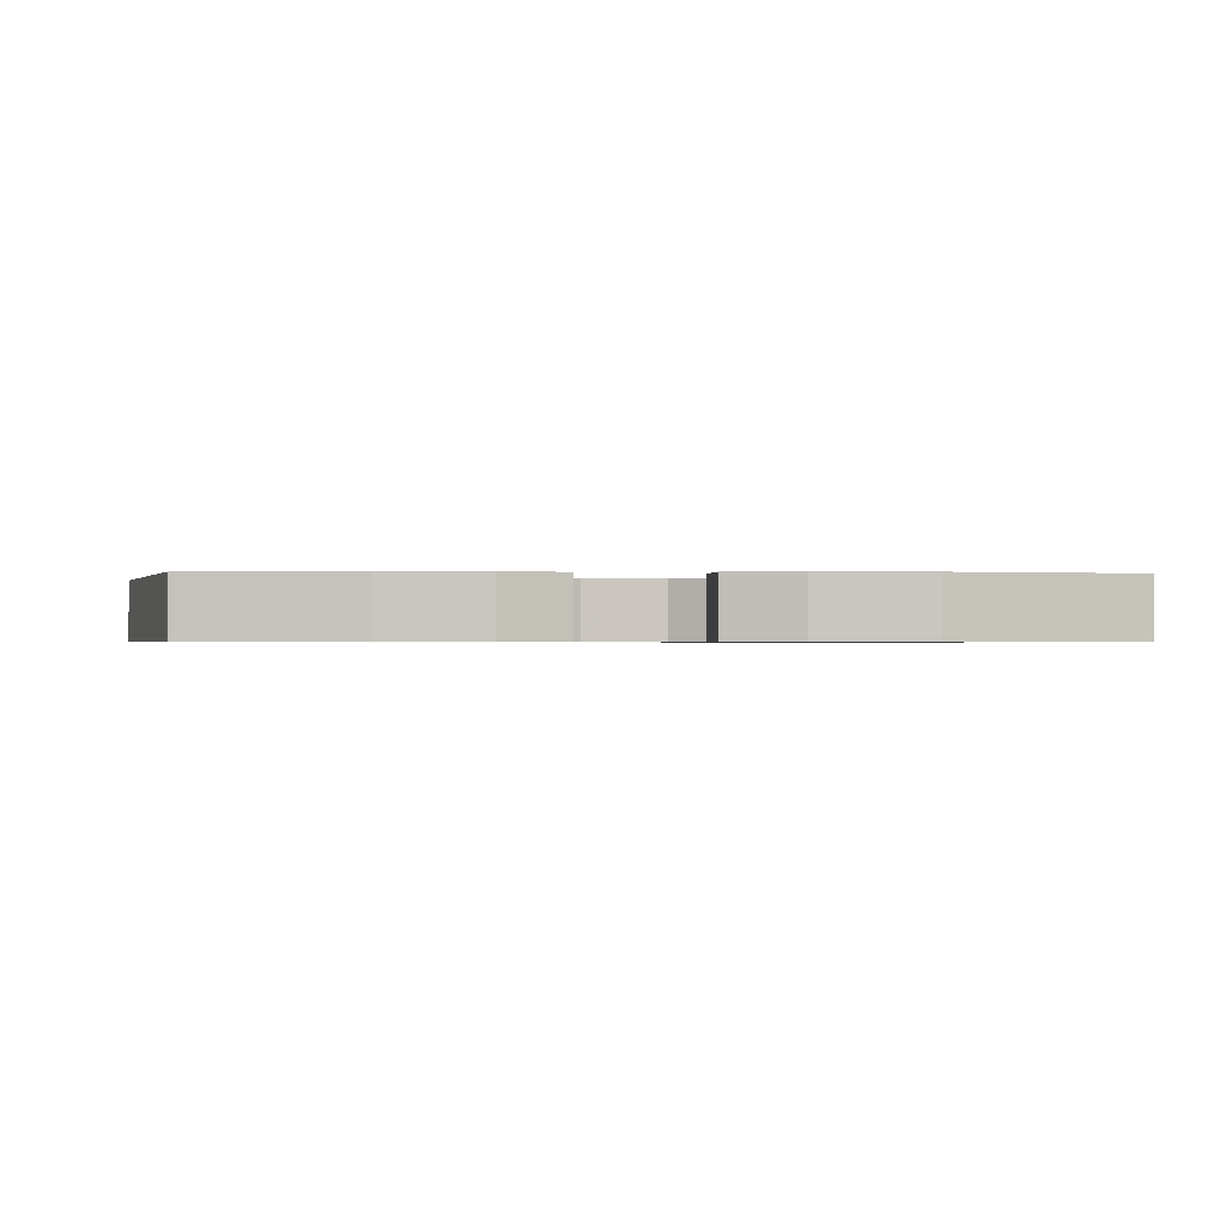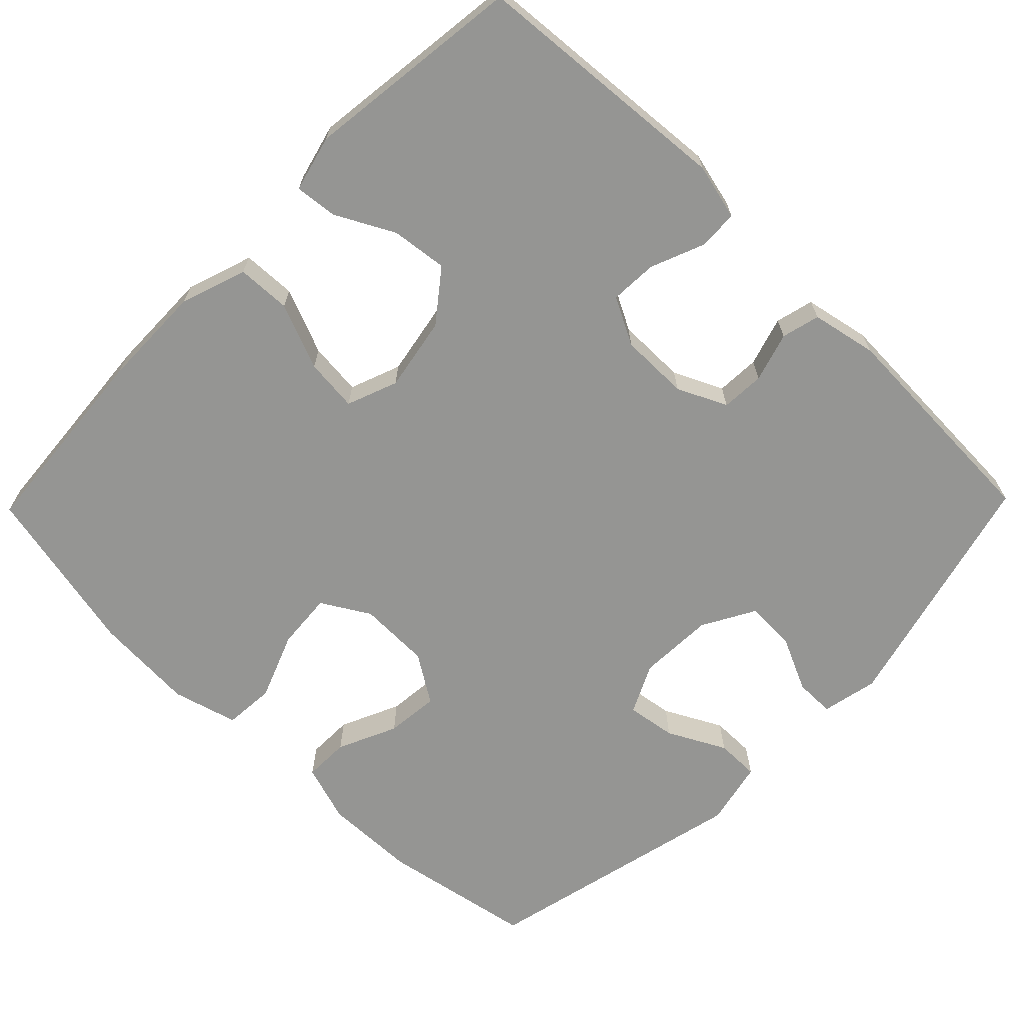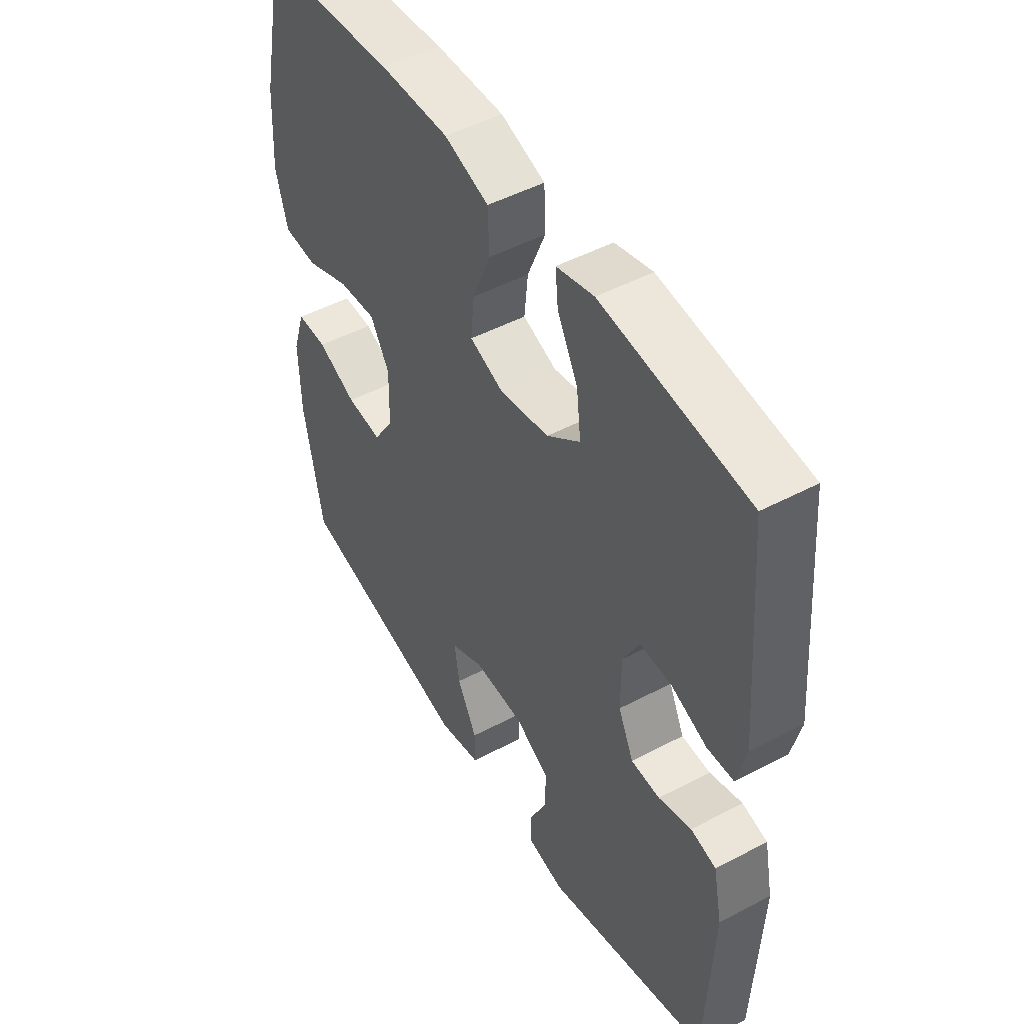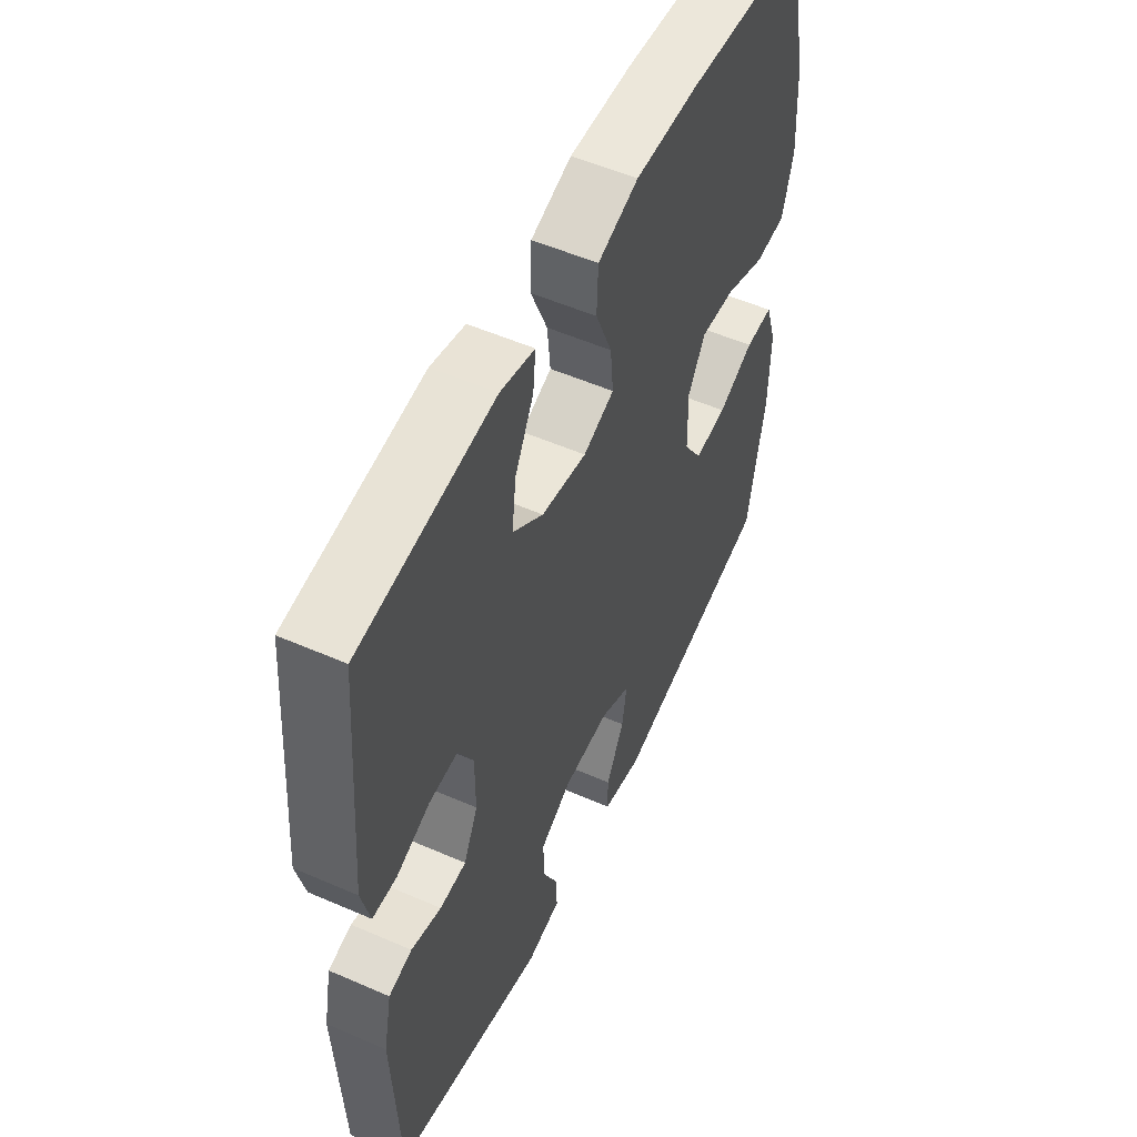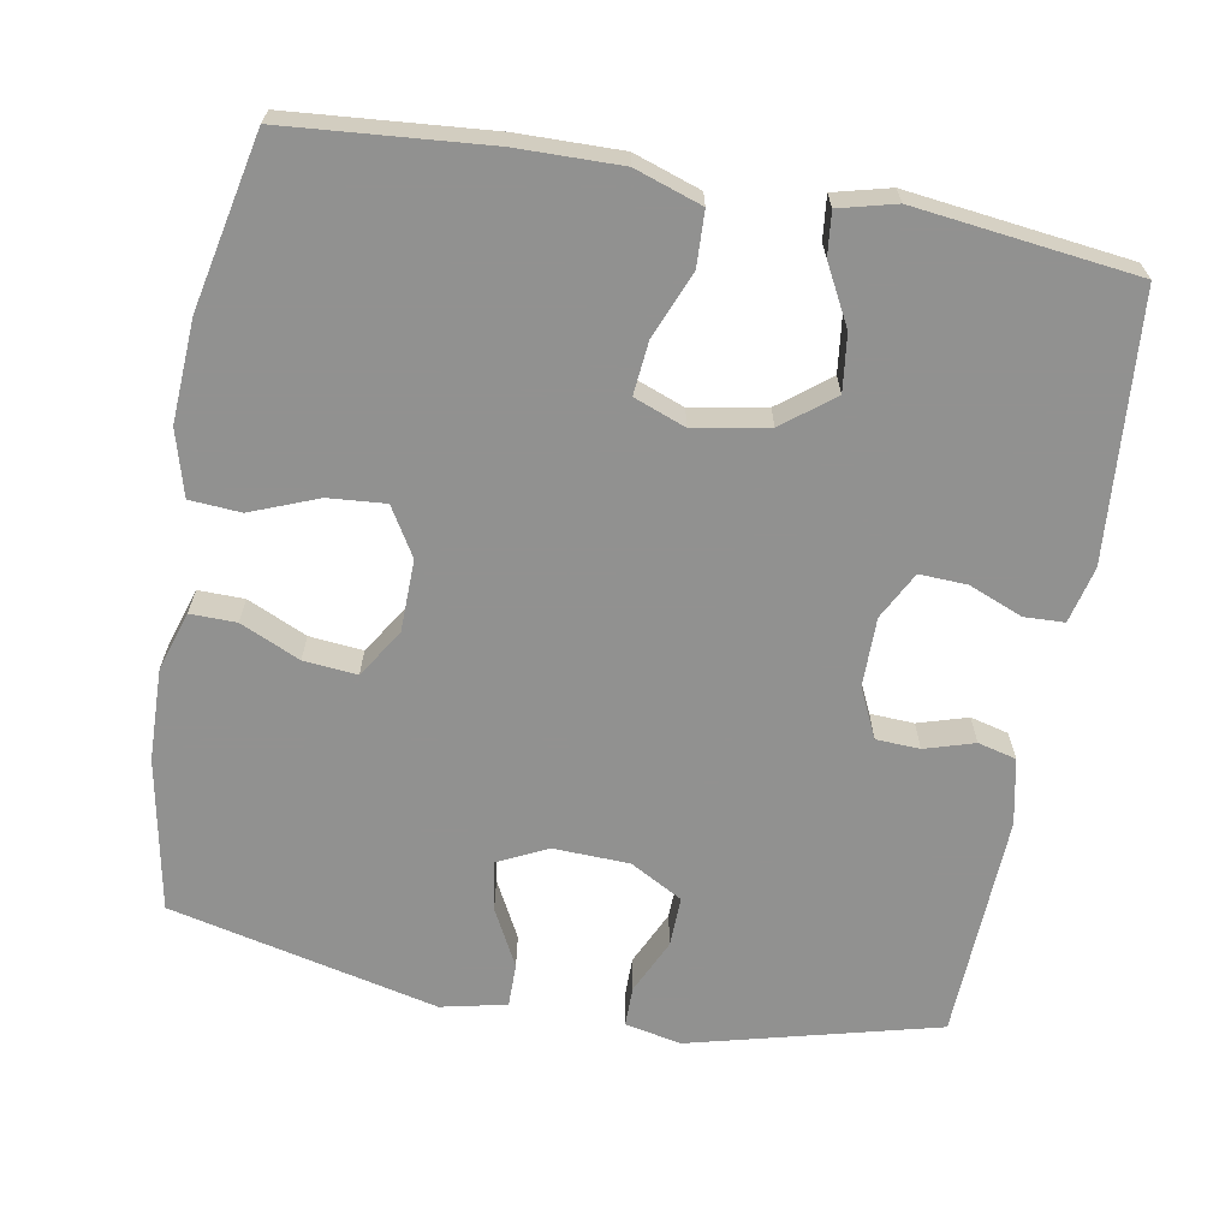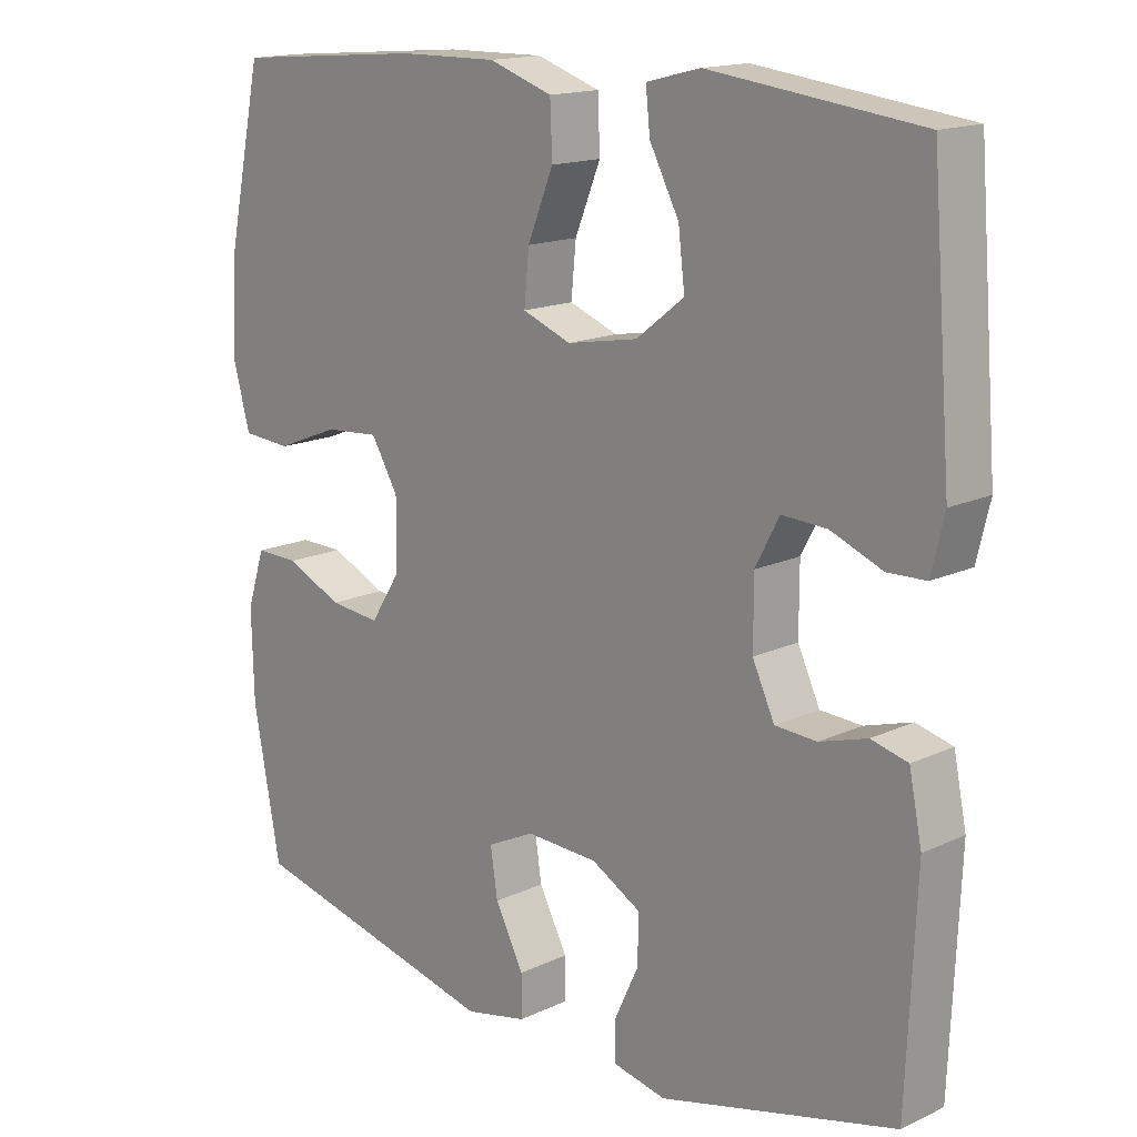
<metadata>
{"format":"obj","ext":"obj","renderer":"f3d","projection":"perspective","resolution":1024,"background":"white","views":[{"elev":-0.7,"azim":-93.6,"up":"+Y"},{"elev":-67.3,"azim":45.7,"up":"+Y"},{"elev":48.6,"azim":59.5,"up":"+Z"},{"elev":53.9,"azim":114.9,"up":"+Z"},{"elev":-66.0,"azim":-10.1,"up":"+Y"},{"elev":15.7,"azim":45.7,"up":"+Z"}]}
</metadata>
<code>
v 0.5 0.07 -0.5
v 0.17 0.07 -0.584
v 0.095 0.07 -0.568
v 0.095 0.07 -0.515
v 0.129 0.07 -0.442
v 0.131 0.07 -0.375
v 0.061 0.07 -0.336
v -0.04 0.07 -0.332
v -0.106 0.07 -0.364
v -0.096 0.07 -0.43
v -0.056 0.07 -0.507
v -0.056 0.07 -0.565
v -0.143 0.07 -0.584
v -0.5 0.07 -0.5
v -0.538 0.07 -0.296
v -0.541 0.07 -0.173
v -0.516 0.07 -0.095
v -0.455 0.07 -0.096
v -0.376 0.07 -0.132
v -0.305 0.07 -0.139
v -0.264 0.07 -0.075
v -0.262 0.07 0.021
v -0.3 0.07 0.085
v -0.376 0.07 0.079
v -0.465 0.07 0.044
v -0.533 0.07 0.049
v -0.557 0.07 0.136
v -0.549 0.07 0.271
v -0.5 0.07 0.5
v -0.233 0.07 0.522
v -0.095 0.07 0.524
v -0.006 0.07 0.494
v -0.003 0.07 0.422
v -0.039 0.07 0.334
v -0.046 0.07 0.263
v 0.022 0.07 0.237
v 0.121 0.07 0.255
v 0.188 0.07 0.307
v 0.179 0.07 0.382
v 0.138 0.07 0.46
v 0.132 0.07 0.517
v 0.207 0.07 0.536
v 0.5 0.07 0.5
v 0.528 0.07 0.151
v 0.51 0.07 0.076
v 0.457 0.07 0.074
v 0.385 0.07 0.103
v 0.322 0.07 0.106
v 0.289 0.07 0.043
v 0.289 0.07 -0.049
v 0.32 0.07 -0.115
v 0.378 0.07 -0.118
v 0.444 0.07 -0.098
v 0.495 0.07 -0.111
v 0.513 0.07 -0.199
v 0.5 0 -0.5
v 0.17 0 -0.584
v 0.095 0 -0.568
v 0.095 0 -0.515
v 0.129 0 -0.442
v 0.131 0 -0.375
v 0.061 0 -0.336
v -0.04 0 -0.332
v -0.106 0 -0.364
v -0.096 0 -0.43
v -0.056 0 -0.507
v -0.056 0 -0.565
v -0.143 0 -0.584
v -0.5 0 -0.5
v -0.538 0 -0.296
v -0.541 0 -0.173
v -0.516 0 -0.095
v -0.455 0 -0.096
v -0.376 0 -0.132
v -0.305 0 -0.139
v -0.264 0 -0.075
v -0.262 0 0.021
v -0.3 0 0.085
v -0.376 0 0.079
v -0.465 0 0.044
v -0.533 0 0.049
v -0.557 0 0.136
v -0.549 0 0.271
v -0.5 0 0.5
v -0.233 0 0.522
v -0.095 0 0.524
v -0.006 0 0.494
v -0.003 0 0.422
v -0.039 0 0.334
v -0.046 0 0.263
v 0.022 0 0.237
v 0.121 0 0.255
v 0.188 0 0.307
v 0.179 0 0.382
v 0.138 0 0.46
v 0.132 0 0.517
v 0.207 0 0.536
v 0.5 0 0.5
v 0.528 0 0.151
v 0.51 0 0.076
v 0.457 0 0.074
v 0.385 0 0.103
v 0.322 0 0.106
v 0.289 0 0.043
v 0.289 0 -0.049
v 0.32 0 -0.115
v 0.378 0 -0.118
v 0.444 0 -0.098
v 0.495 0 -0.111
v 0.513 0 -0.199
f 52 53 54 55
f 51 52 55 1
f 50 51 1 2
f 49 50 2 3
f 44 45 46 47
f 44 47 48
f 43 44 48
f 42 43 48 49
f 39 40 41 42
f 38 39 42 49
f 31 32 33 34
f 31 34 35
f 30 31 35
f 29 30 35
f 28 29 35
f 27 28 35 36
f 24 25 26 27
f 23 24 27 36
f 16 17 18 19
f 16 19 20
f 15 16 20
f 14 15 20
f 13 14 20 21
f 10 11 12 13
f 9 10 13 21
f 3 4 5
f 49 3 5
f 49 5 6
f 37 38 49 6
f 22 23 36 37
f 22 37 6 7
f 8 9 21 22
f 7 8 22
f 110 109 108 107
f 56 110 107 106
f 57 56 106 105
f 58 57 105 104
f 102 101 100 99
f 103 102 99
f 103 99 98
f 104 103 98 97
f 97 96 95 94
f 104 97 94 93
f 89 88 87 86
f 90 89 86
f 90 86 85
f 90 85 84
f 90 84 83
f 91 90 83 82
f 82 81 80 79
f 91 82 79 78
f 74 73 72 71
f 75 74 71
f 75 71 70
f 75 70 69
f 76 75 69 68
f 68 67 66 65
f 76 68 65 64
f 60 59 58
f 60 58 104
f 61 60 104
f 61 104 93 92
f 92 91 78 77
f 62 61 92 77
f 77 76 64 63
f 77 63 62
f 1 56 57 2
f 2 57 58 3
f 3 58 59 4
f 4 59 60 5
f 5 60 61 6
f 6 61 62 7
f 7 62 63 8
f 8 63 64 9
f 9 64 65 10
f 10 65 66 11
f 11 66 67 12
f 12 67 68 13
f 13 68 69 14
f 14 69 70 15
f 15 70 71 16
f 16 71 72 17
f 17 72 73 18
f 18 73 74 19
f 19 74 75 20
f 20 75 76 21
f 21 76 77 22
f 22 77 78 23
f 23 78 79 24
f 24 79 80 25
f 25 80 81 26
f 26 81 82 27
f 27 82 83 28
f 28 83 84 29
f 29 84 85 30
f 30 85 86 31
f 31 86 87 32
f 32 87 88 33
f 33 88 89 34
f 34 89 90 35
f 35 90 91 36
f 36 91 92 37
f 37 92 93 38
f 38 93 94 39
f 39 94 95 40
f 40 95 96 41
f 41 96 97 42
f 42 97 98 43
f 43 98 99 44
f 44 99 100 45
f 45 100 101 46
f 46 101 102 47
f 47 102 103 48
f 48 103 104 49
f 49 104 105 50
f 50 105 106 51
f 51 106 107 52
f 52 107 108 53
f 53 108 109 54
f 54 109 110 55
f 55 110 56 1

</code>
